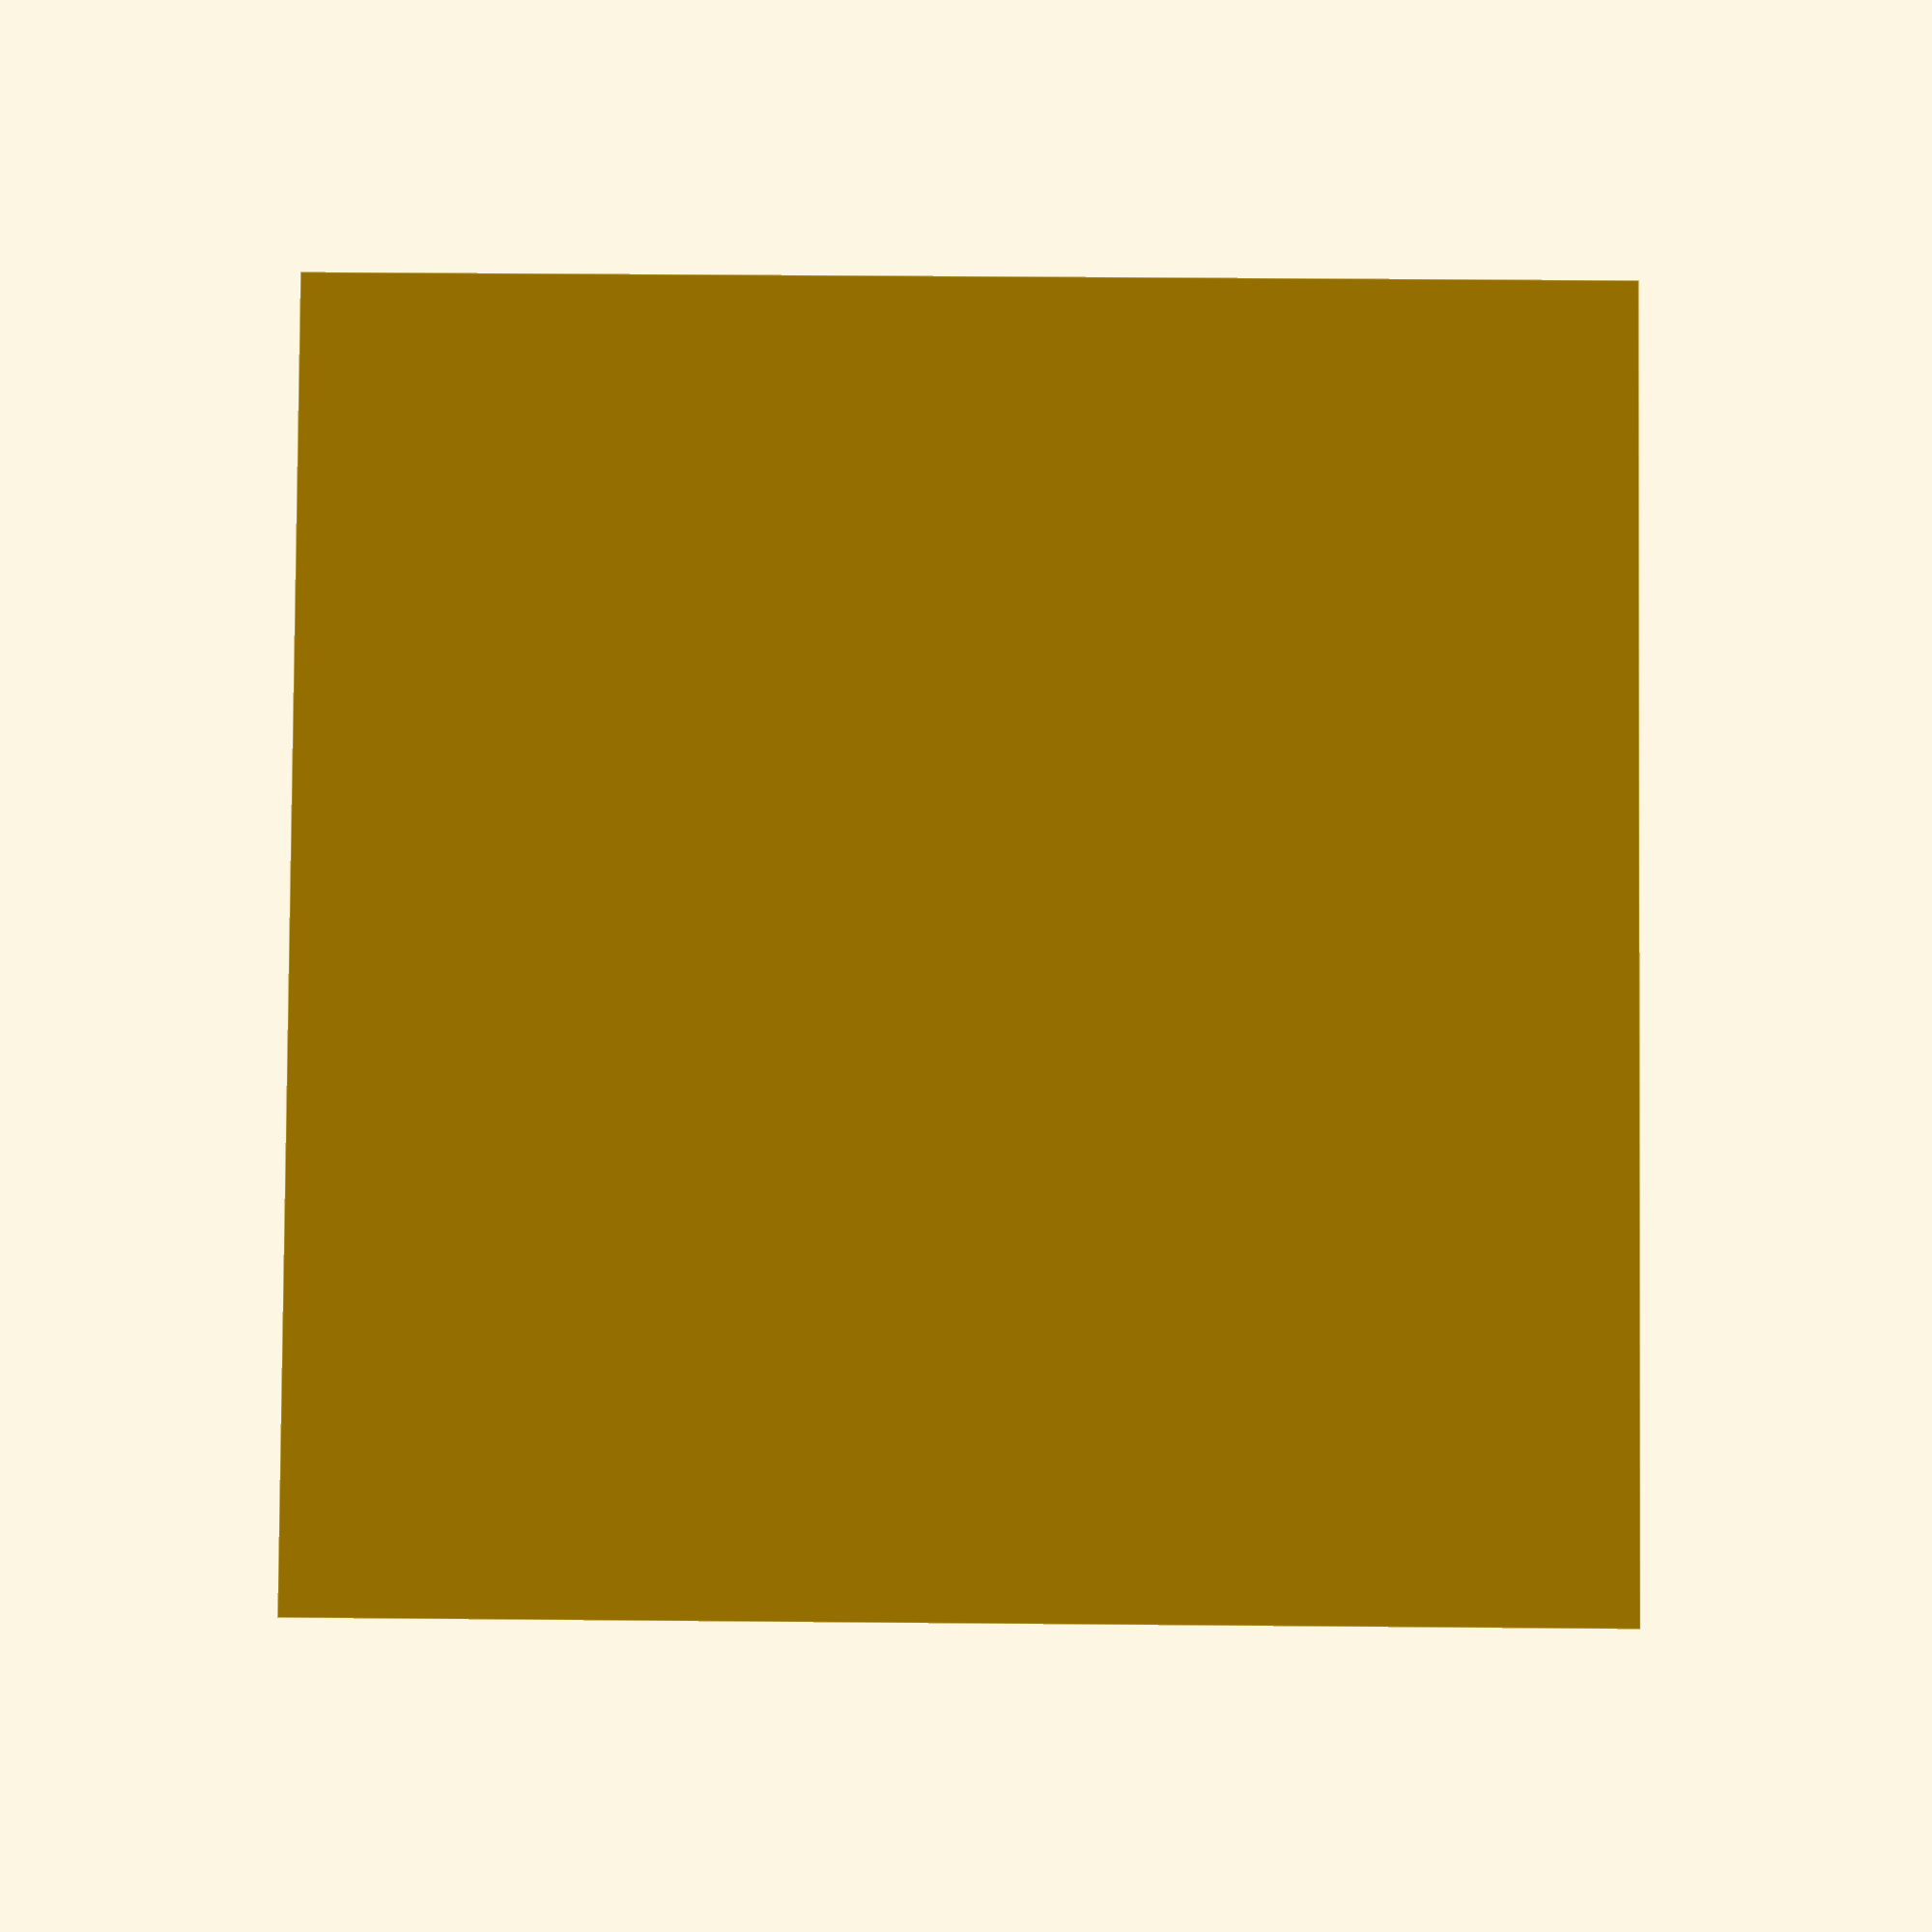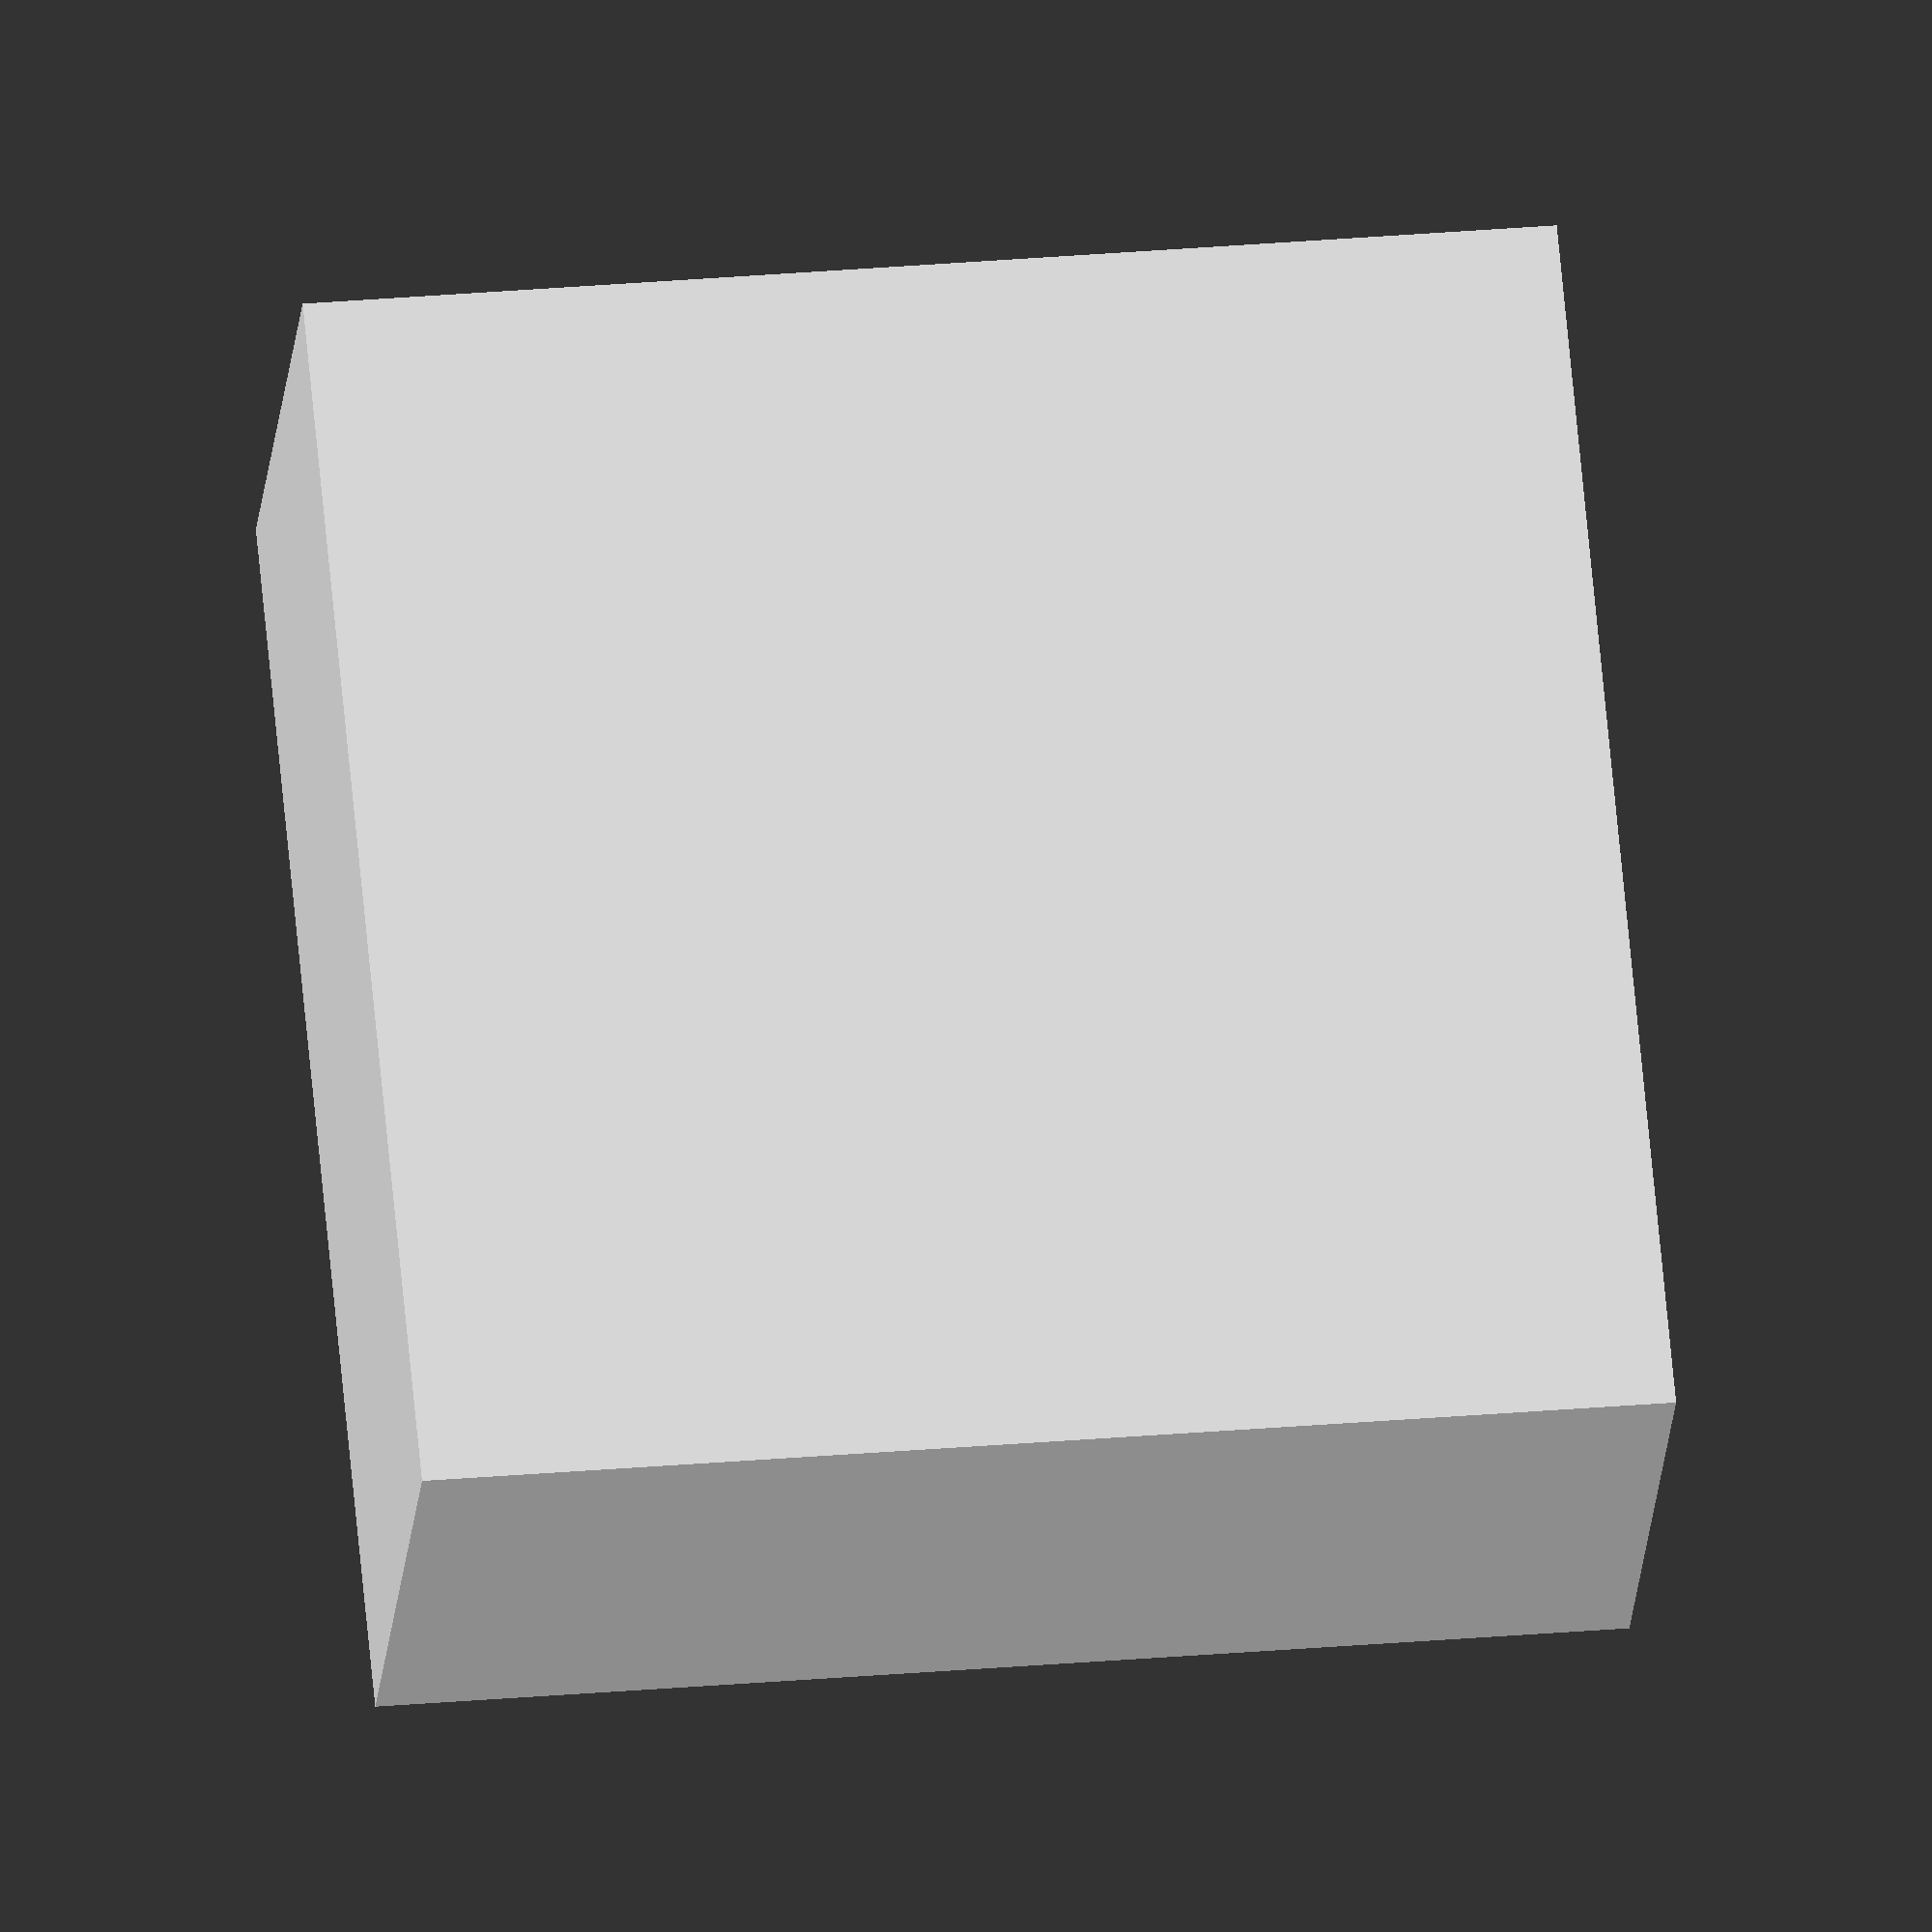
<openscad>
lamp_x = 20;
lamp_y = 10;
lamp_z = 20;

lamp_inside_x = (lamp_x - 5);
lamp_inside_y = (lamp_y - 5);
lamp_inside_z = (lamp_z - 5);





//main body
module main_body(){
   cube([lamp_x,lamp_y,lamp_z]);}
module cube_inside(x,y,z,inside_x,inside_y,inside_z){
   lamp_pos_x = (x-inside_x)/2;
   lamp_pos_y = (y-inside_y)/2;
   lamp_pos_z = (z-inside_z)/2;
   
   translate([lamp_pos_x,lamp_pos_y,lamp_pos_z]){
	  cube([inside_x,inside_y,inside_z]);}
   ;}   
module main(){
   difference(){
	  main_body();
	  cube_inside(lamp_x,lamp_y,lamp_z,lamp_inside_x,lamp_inside_y,lamp_inside_z);}
}

main();
</openscad>
<views>
elev=315.0 azim=221.2 roll=90.6 proj=p view=edges
elev=328.9 azim=141.9 roll=263.1 proj=o view=wireframe
</views>
